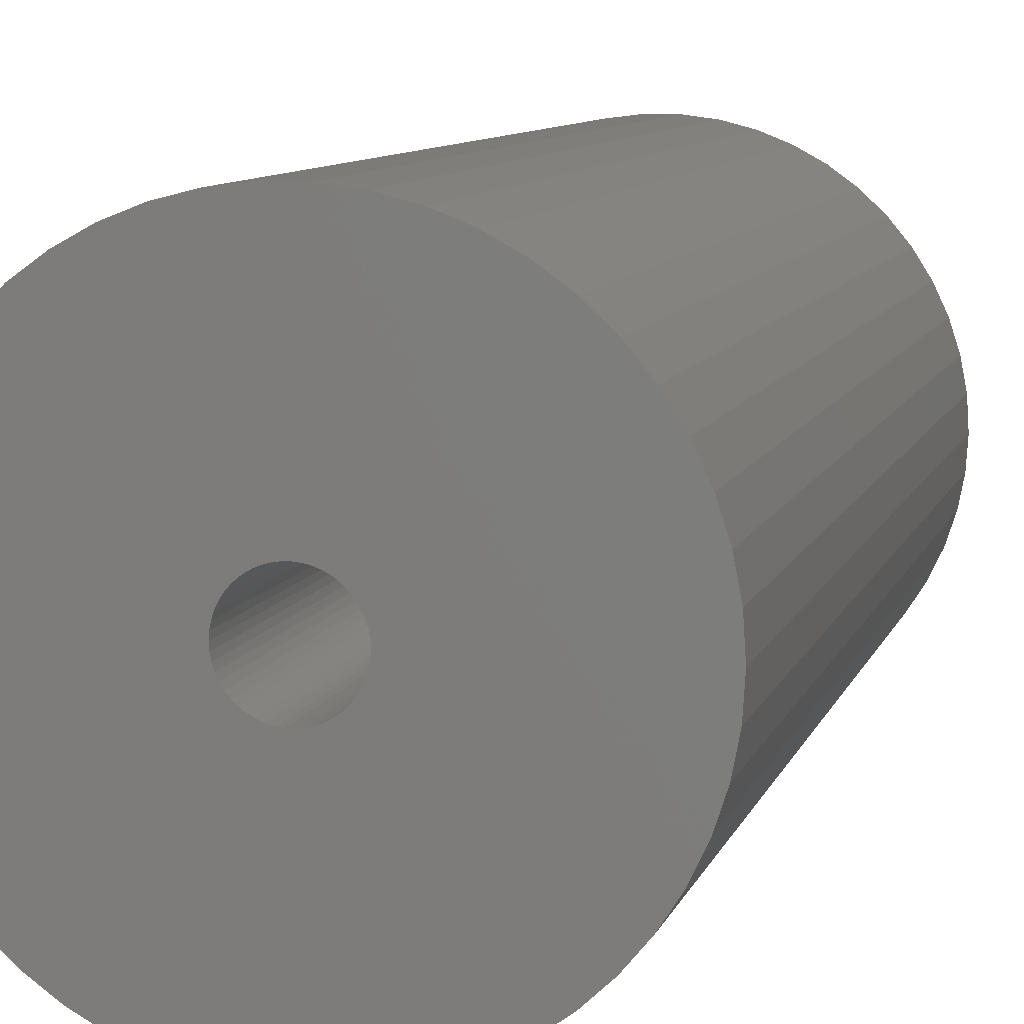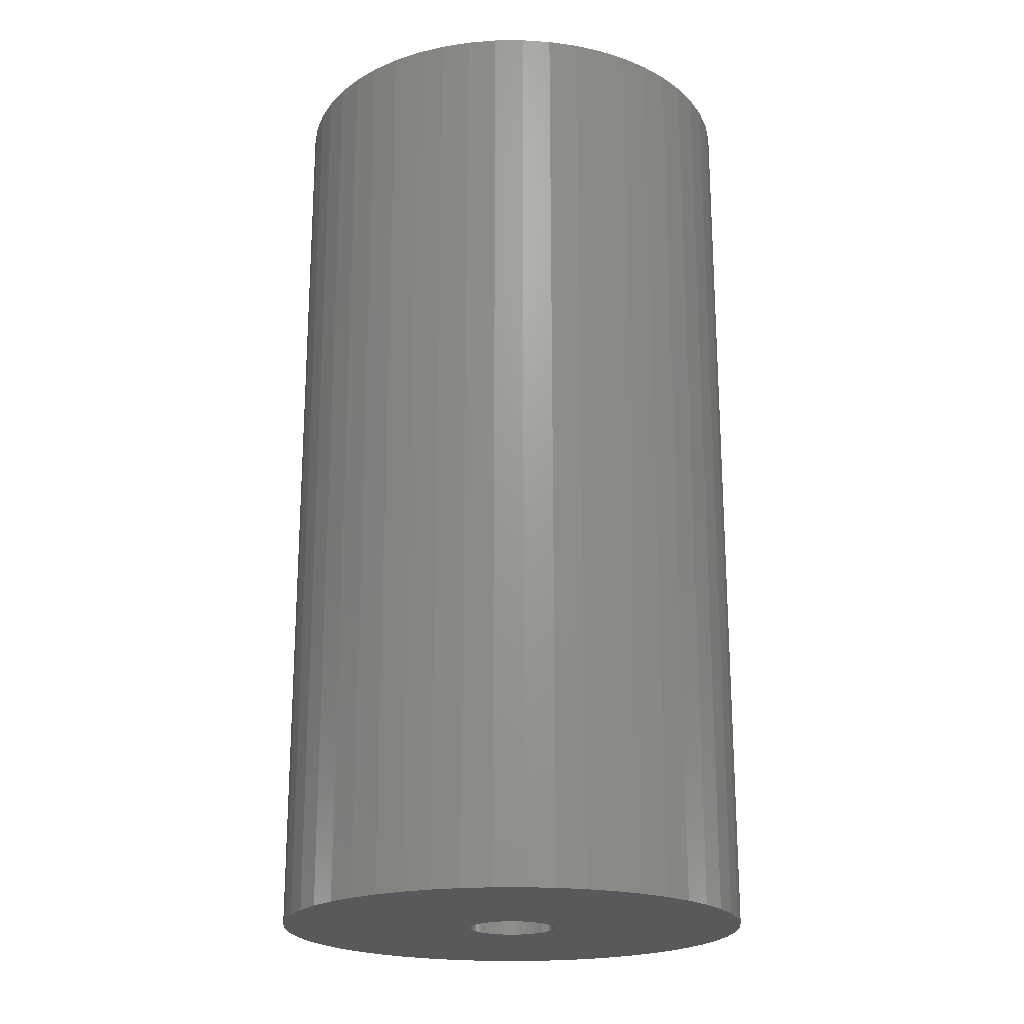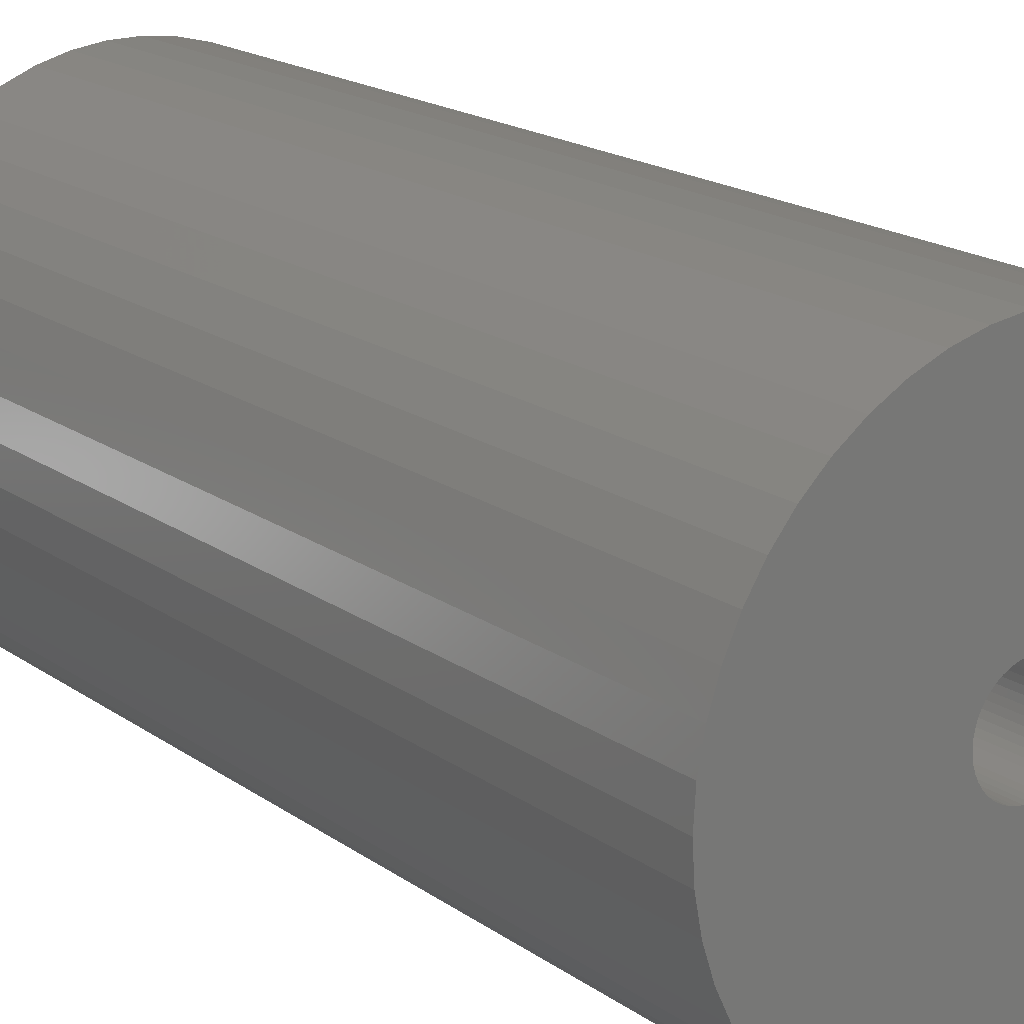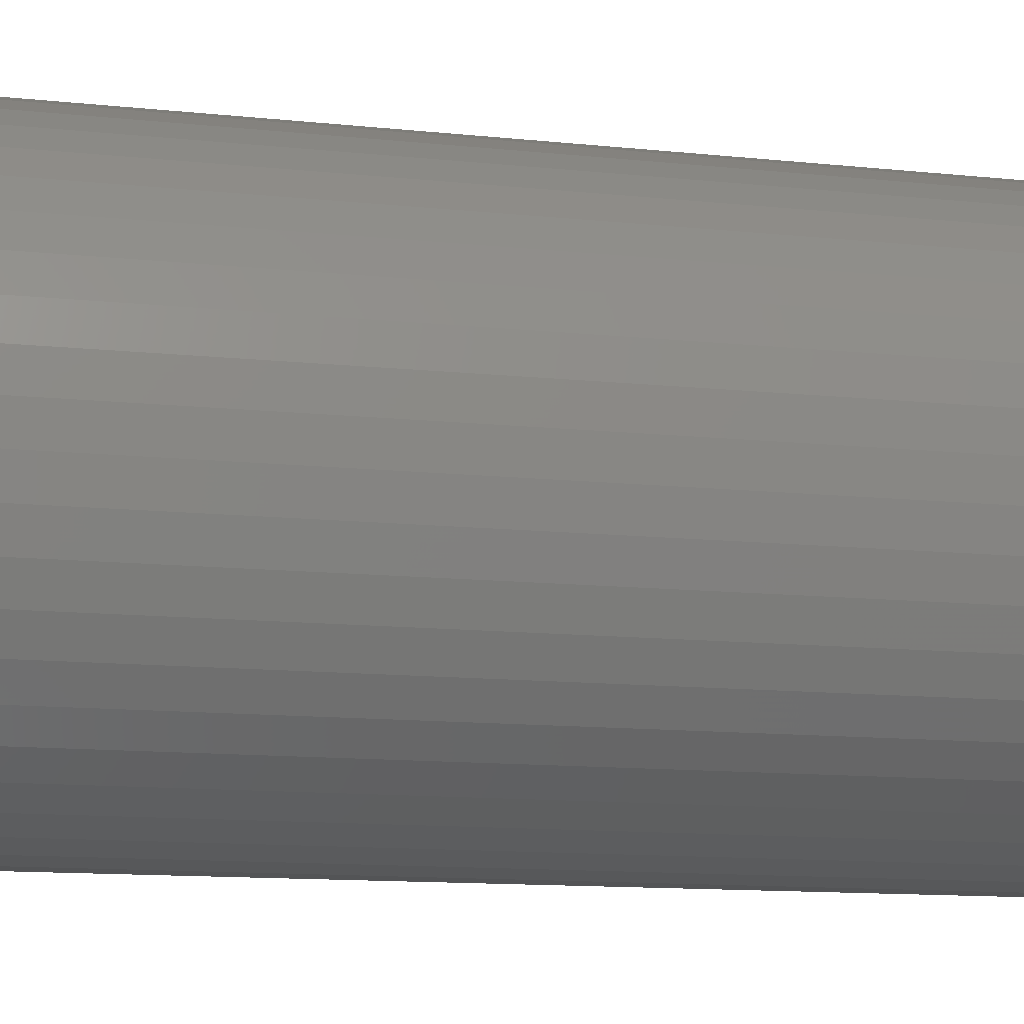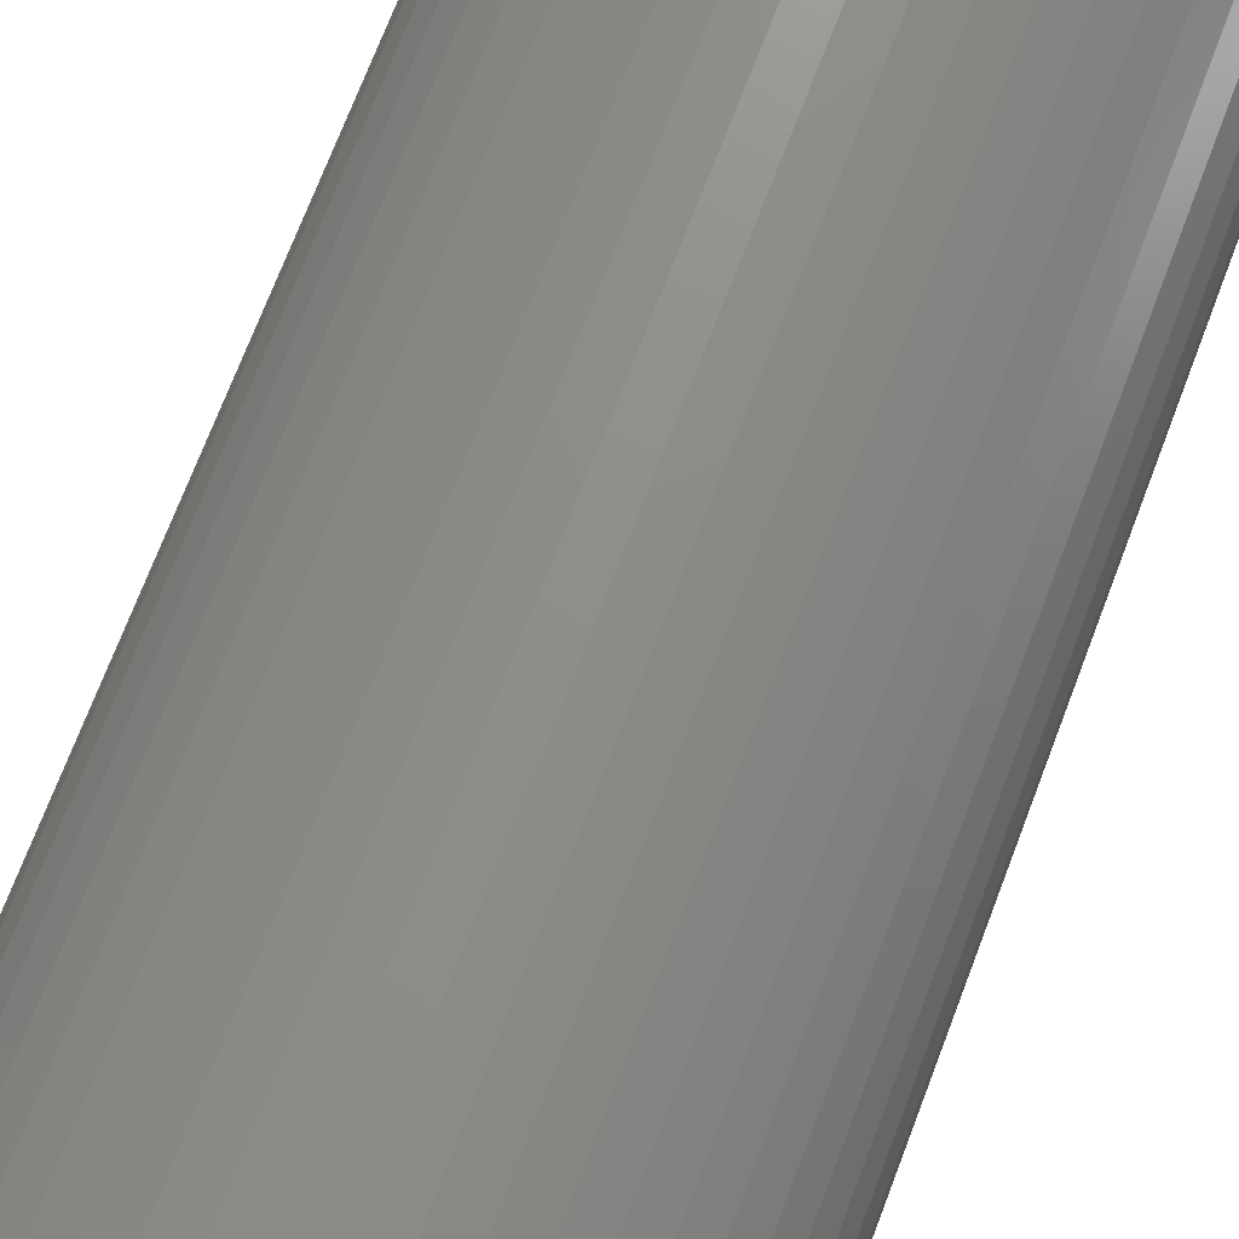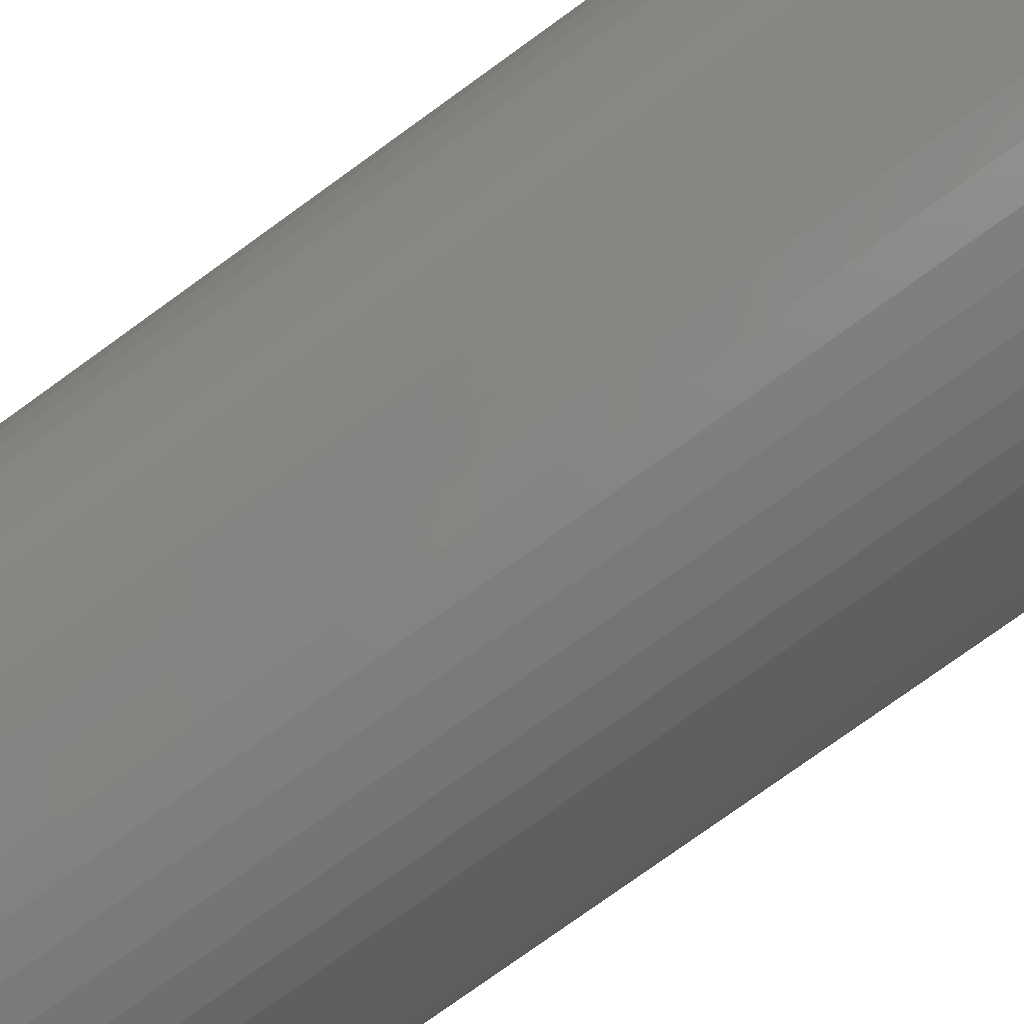
<metadata>
{"format":"stl","ext":"stl","renderer":"f3d","projection":"perspective","resolution":1024,"background":"white","views":[{"elev":8.7,"azim":-165.8,"up":"+Y"},{"elev":-21.0,"azim":-56.8,"up":"+Z"},{"elev":18.4,"azim":143.0,"up":"+Y"},{"elev":-11.6,"azim":-104.9,"up":"+Y"},{"elev":73.5,"azim":-159.0,"up":"+Y"},{"elev":-78.4,"azim":125.7,"up":"+Y"}]}
</metadata>
<code>
# stl→obj: 200 verts, 400 faces
v 24.5 0 48
v 24.31 3.071 -48
v 24.31 3.071 48
v 24.5 0 -48
v -24.5 0 -48
v -24.31 3.071 48
v -24.31 3.071 -48
v -24.5 0 48
v 1.538 24.45 -48
v -1.538 24.45 48
v 1.538 24.45 48
v -1.538 24.45 -48
v -1.538 -24.45 -48
v 1.538 -24.45 48
v -1.538 -24.45 48
v 1.538 -24.45 -48
v 17.86 16.77 -48
v 15.62 18.88 48
v 17.86 16.77 48
v 15.62 18.88 -48
v -15.62 18.88 -48
v -17.86 16.77 48
v -15.62 18.88 48
v -17.86 16.77 -48
v -7.571 23.3 -48
v -10.43 22.17 48
v -7.571 23.3 48
v -10.43 22.17 -48
v 21.47 -11.8 48
v 22.78 -9.019 -48
v 22.78 -9.019 48
v 21.47 -11.8 -48
v 22.78 9.019 48
v 21.47 11.8 -48
v 21.47 11.8 48
v 22.78 9.019 -48
v 19.82 14.4 -48
v 19.82 14.4 48
v 10.43 22.17 -48
v 7.571 23.3 48
v 10.43 22.17 48
v 7.571 23.3 -48
v 13.13 20.69 -48
v 13.13 20.69 48
v -22.78 9.019 -48
v -21.47 11.8 48
v -21.47 11.8 -48
v -22.78 9.019 48
v -19.82 14.4 -48
v -19.82 14.4 48
v -23.73 6.093 -48
v -23.73 6.093 48
v -4.591 24.07 -48
v -4.591 24.07 48
v 4.591 -24.07 48
v 4.591 -24.07 -48
v 23.73 6.093 48
v 23.73 6.093 -48
v 4.591 24.07 48
v 4.591 24.07 -48
v 4.5 0 48
v 4.465 0.564 48
v 24.31 -3.071 48
v 4.359 1.119 48
v 4.465 -0.564 48
v 4.184 1.657 48
v 23.73 -6.093 48
v 3.943 2.168 48
v 4.359 -1.119 48
v 3.641 2.645 48
v 3.28 3.08 48
v 4.184 -1.657 48
v 2.868 3.467 48
v 2.411 3.799 48
v 3.943 -2.168 48
v 1.916 4.072 48
v 19.82 -14.4 48
v 1.391 4.28 48
v 3.641 -2.645 48
v 17.86 -16.77 48
v 0.8432 4.42 48
v 0.2826 4.491 48
v -0.2826 4.491 48
v -0.8432 4.42 48
v -1.391 4.28 48
v -1.916 4.072 48
v -2.411 3.799 48
v -13.13 20.69 48
v -2.868 3.467 48
v -3.28 3.08 48
v -3.641 2.645 48
v 3.28 -3.08 48
v 15.62 -18.88 48
v 2.868 -3.467 48
v 13.13 -20.69 48
v 2.411 -3.799 48
v 10.43 -22.17 48
v 1.916 -4.072 48
v 7.571 -23.3 48
v 1.391 -4.28 48
v 0.8432 -4.42 48
v 0.2826 -4.491 48
v -0.2826 -4.491 48
v -0.8432 -4.42 48
v -4.591 -24.07 48
v -1.391 -4.28 48
v -7.571 -23.3 48
v -1.916 -4.072 48
v -10.43 -22.17 48
v -2.411 -3.799 48
v -13.13 -20.69 48
v -2.868 -3.467 48
v -15.62 -18.88 48
v -3.28 -3.08 48
v -17.86 -16.77 48
v -3.641 -2.645 48
v -19.82 -14.4 48
v -3.943 -2.168 48
v -21.47 -11.8 48
v -4.184 -1.657 48
v -22.78 -9.019 48
v -4.359 -1.119 48
v -23.73 -6.093 48
v -4.465 -0.564 48
v -24.31 -3.071 48
v -4.5 0 48
v -3.943 2.168 48
v -4.184 1.657 48
v -4.359 1.119 48
v -4.465 0.564 48
v -13.13 20.69 -48
v 24.31 -3.071 -48
v 19.82 -14.4 -48
v 17.86 -16.77 -48
v 23.73 -6.093 -48
v -21.47 -11.8 -48
v -22.78 -9.019 -48
v 4.5 0 -48
v 4.465 -0.564 -48
v 4.359 -1.119 -48
v 4.465 0.564 -48
v 4.184 -1.657 -48
v 3.943 -2.168 -48
v 4.359 1.119 -48
v 3.641 -2.645 -48
v 3.28 -3.08 -48
v 15.62 -18.88 -48
v 4.184 1.657 -48
v 2.868 -3.467 -48
v 13.13 -20.69 -48
v 2.411 -3.799 -48
v 10.43 -22.17 -48
v 3.943 2.168 -48
v 1.916 -4.072 -48
v 7.571 -23.3 -48
v 1.391 -4.28 -48
v 3.641 2.645 -48
v 0.8432 -4.42 -48
v 0.2826 -4.491 -48
v -0.2826 -4.491 -48
v -0.8432 -4.42 -48
v -4.591 -24.07 -48
v -1.391 -4.28 -48
v -7.571 -23.3 -48
v -1.916 -4.072 -48
v -10.43 -22.17 -48
v -2.411 -3.799 -48
v -13.13 -20.69 -48
v -2.868 -3.467 -48
v -15.62 -18.88 -48
v -3.28 -3.08 -48
v -17.86 -16.77 -48
v -3.641 -2.645 -48
v 3.28 3.08 -48
v 2.868 3.467 -48
v 2.411 3.799 -48
v 1.916 4.072 -48
v 1.391 4.28 -48
v 0.8432 4.42 -48
v 0.2826 4.491 -48
v -0.2826 4.491 -48
v -0.8432 4.42 -48
v -1.391 4.28 -48
v -1.916 4.072 -48
v -2.411 3.799 -48
v -2.868 3.467 -48
v -3.28 3.08 -48
v -3.641 2.645 -48
v -3.943 2.168 -48
v -4.184 1.657 -48
v -4.359 1.119 -48
v -4.465 0.564 -48
v -4.5 0 -48
v -19.82 -14.4 -48
v -3.943 -2.168 -48
v -4.184 -1.657 -48
v -4.359 -1.119 -48
v -23.73 -6.093 -48
v -4.465 -0.564 -48
v -24.31 -3.071 -48
f 1 2 3
f 2 1 4
f 5 6 7
f 6 5 8
f 9 10 11
f 10 9 12
f 13 14 15
f 14 13 16
f 17 18 19
f 18 17 20
f 21 22 23
f 22 21 24
f 25 26 27
f 26 25 28
f 29 30 31
f 30 29 32
f 33 34 35
f 34 33 36
f 35 37 38
f 37 35 34
f 39 40 41
f 40 39 42
f 43 41 44
f 41 43 39
f 45 46 47
f 46 45 48
f 49 22 24
f 22 49 50
f 51 48 45
f 48 51 52
f 53 27 54
f 27 53 25
f 16 55 14
f 55 16 56
f 57 36 33
f 36 57 58
f 3 58 57
f 58 3 2
f 38 17 19
f 17 38 37
f 42 59 40
f 59 42 60
f 60 11 59
f 11 60 9
f 20 44 18
f 44 20 43
f 47 50 49
f 50 47 46
f 7 52 51
f 52 7 6
f 61 1 3
f 62 3 57
f 1 61 63
f 64 57 33
f 65 63 61
f 66 33 35
f 63 65 67
f 68 35 38
f 69 67 65
f 70 38 19
f 67 69 31
f 71 19 18
f 72 31 69
f 73 18 44
f 31 72 29
f 74 44 41
f 75 29 72
f 76 41 40
f 29 75 77
f 78 40 59
f 79 77 75
f 77 79 80
f 3 62 61
f 57 64 62
f 33 66 64
f 35 68 66
f 38 70 68
f 19 71 70
f 18 73 71
f 44 74 73
f 41 76 74
f 81 59 11
f 40 78 76
f 59 81 78
f 11 82 81
f 11 83 82
f 10 83 11
f 83 10 84
f 54 84 10
f 84 54 85
f 27 85 54
f 85 27 86
f 26 86 27
f 86 26 87
f 88 87 26
f 87 88 89
f 23 89 88
f 89 23 90
f 90 22 91
f 22 90 23
f 92 80 79
f 80 92 93
f 94 93 92
f 93 94 95
f 96 95 94
f 95 96 97
f 98 97 96
f 97 98 99
f 100 99 98
f 99 100 55
f 101 55 100
f 55 101 14
f 102 14 101
f 103 14 102
f 15 103 104
f 105 104 106
f 103 15 14
f 107 106 108
f 109 108 110
f 111 110 112
f 113 112 114
f 115 114 116
f 117 116 118
f 119 118 120
f 121 120 122
f 123 122 124
f 104 105 15
f 125 124 126
f 50 91 22
f 91 50 127
f 106 107 105
f 46 127 50
f 108 109 107
f 127 46 128
f 110 111 109
f 48 128 46
f 112 113 111
f 128 48 129
f 114 115 113
f 52 129 48
f 116 117 115
f 129 52 130
f 118 119 117
f 6 130 52
f 120 121 119
f 130 6 126
f 122 123 121
f 8 126 6
f 124 125 123
f 126 8 125
f 28 88 26
f 88 28 131
f 131 23 88
f 23 131 21
f 12 54 10
f 54 12 53
f 63 4 1
f 4 63 132
f 80 133 77
f 133 80 134
f 31 135 67
f 135 31 30
f 67 132 63
f 132 67 135
f 136 121 137
f 121 136 119
f 138 4 132
f 139 132 135
f 4 138 2
f 140 135 30
f 141 2 138
f 142 30 32
f 2 141 58
f 143 32 133
f 144 58 141
f 145 133 134
f 58 144 36
f 146 134 147
f 148 36 144
f 149 147 150
f 36 148 34
f 151 150 152
f 153 34 148
f 154 152 155
f 34 153 37
f 156 155 56
f 157 37 153
f 37 157 17
f 132 139 138
f 135 140 139
f 30 142 140
f 32 143 142
f 133 145 143
f 134 146 145
f 147 149 146
f 150 151 149
f 152 154 151
f 158 56 16
f 155 156 154
f 56 158 156
f 16 159 158
f 16 160 159
f 13 160 16
f 160 13 161
f 162 161 13
f 161 162 163
f 164 163 162
f 163 164 165
f 166 165 164
f 165 166 167
f 168 167 166
f 167 168 169
f 170 169 168
f 169 170 171
f 171 172 173
f 172 171 170
f 174 17 157
f 17 174 20
f 175 20 174
f 20 175 43
f 176 43 175
f 43 176 39
f 177 39 176
f 39 177 42
f 178 42 177
f 42 178 60
f 179 60 178
f 60 179 9
f 180 9 179
f 181 9 180
f 12 181 182
f 53 182 183
f 181 12 9
f 25 183 184
f 28 184 185
f 131 185 186
f 21 186 187
f 24 187 188
f 49 188 189
f 47 189 190
f 45 190 191
f 51 191 192
f 182 53 12
f 7 192 193
f 194 173 172
f 173 194 195
f 183 25 53
f 136 195 194
f 184 28 25
f 195 136 196
f 185 131 28
f 137 196 136
f 186 21 131
f 196 137 197
f 187 24 21
f 198 197 137
f 188 49 24
f 197 198 199
f 189 47 49
f 200 199 198
f 190 45 47
f 199 200 193
f 191 51 45
f 5 193 200
f 192 7 51
f 193 5 7
f 152 95 97
f 95 152 150
f 147 80 93
f 80 147 134
f 77 32 29
f 32 77 133
f 137 123 198
f 123 137 121
f 155 97 99
f 97 155 152
f 56 99 55
f 99 56 155
f 162 15 105
f 15 162 13
f 166 107 109
f 107 166 164
f 164 105 107
f 105 164 162
f 172 117 194
f 117 172 115
f 172 113 115
f 113 172 170
f 198 125 200
f 125 198 123
f 200 8 5
f 8 200 125
f 150 93 95
f 93 150 147
f 194 119 136
f 119 194 117
f 168 109 111
f 109 168 166
f 170 111 113
f 111 170 168
f 138 62 141
f 62 138 61
f 126 192 130
f 192 126 193
f 181 82 83
f 82 181 180
f 159 103 102
f 103 159 160
f 175 71 73
f 71 175 174
f 187 89 90
f 89 187 186
f 184 85 86
f 85 184 183
f 148 68 153
f 68 148 66
f 141 64 144
f 64 141 62
f 178 76 78
f 76 178 177
f 179 78 81
f 78 179 178
f 176 73 74
f 73 176 175
f 128 189 127
f 189 128 190
f 127 188 91
f 188 127 189
f 129 190 128
f 190 129 191
f 185 86 87
f 86 185 184
f 183 84 85
f 84 183 182
f 154 100 98
f 100 154 156
f 144 66 148
f 66 144 64
f 157 71 174
f 71 157 70
f 153 70 157
f 70 153 68
f 180 81 82
f 81 180 179
f 177 74 76
f 74 177 176
f 91 187 90
f 187 91 188
f 130 191 129
f 191 130 192
f 186 87 89
f 87 186 185
f 182 83 84
f 83 182 181
f 145 75 143
f 75 145 79
f 140 65 139
f 65 140 69
f 169 114 112
f 114 169 171
f 118 196 120
f 196 118 195
f 146 94 92
f 94 146 149
f 151 98 96
f 98 151 154
f 142 69 140
f 69 142 72
f 143 72 142
f 72 143 75
f 139 61 138
f 61 139 65
f 161 106 104
f 106 161 163
f 120 197 122
f 197 120 196
f 124 193 126
f 193 124 199
f 146 79 145
f 79 146 92
f 149 96 94
f 96 149 151
f 160 104 103
f 104 160 161
f 114 173 116
f 173 114 171
f 116 195 118
f 195 116 173
f 122 199 124
f 199 122 197
f 156 101 100
f 101 156 158
f 158 102 101
f 102 158 159
f 165 110 108
f 110 165 167
f 167 112 110
f 112 167 169
f 163 108 106
f 108 163 165

</code>
